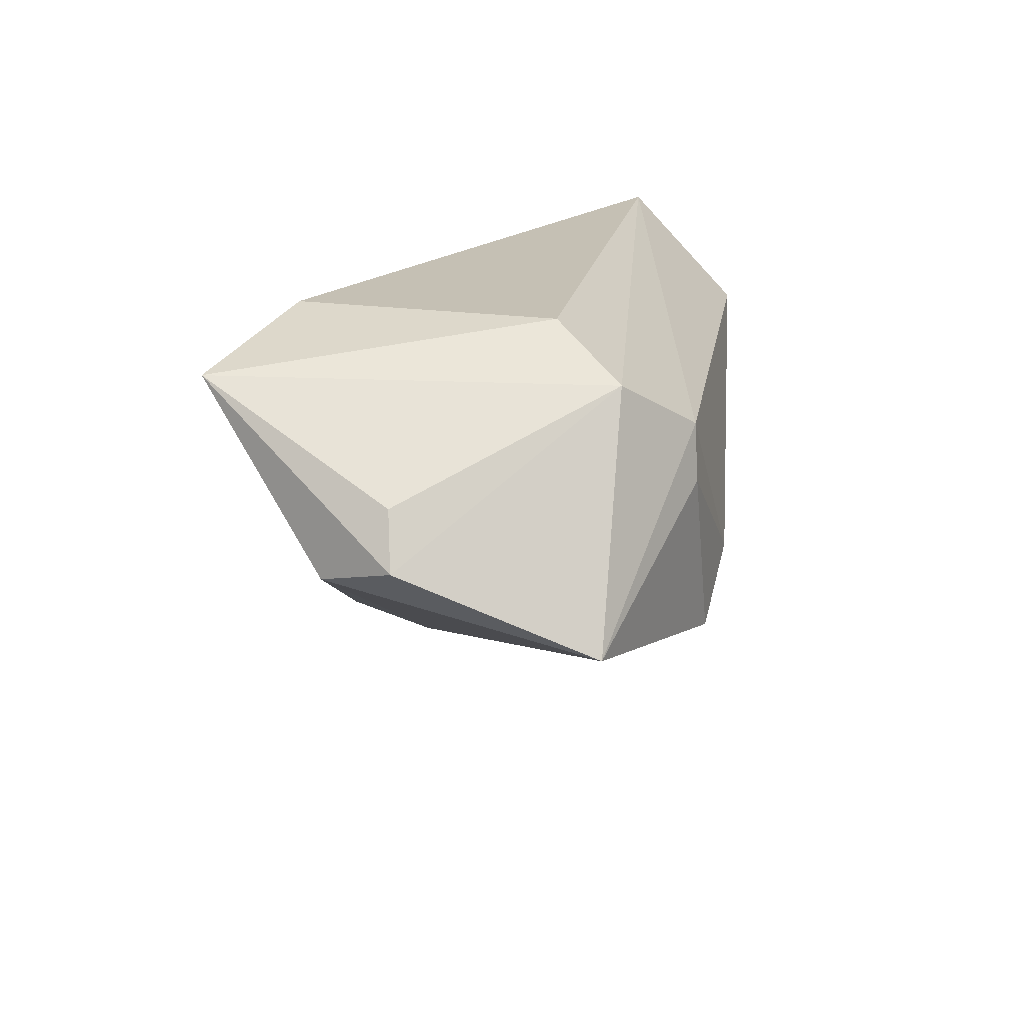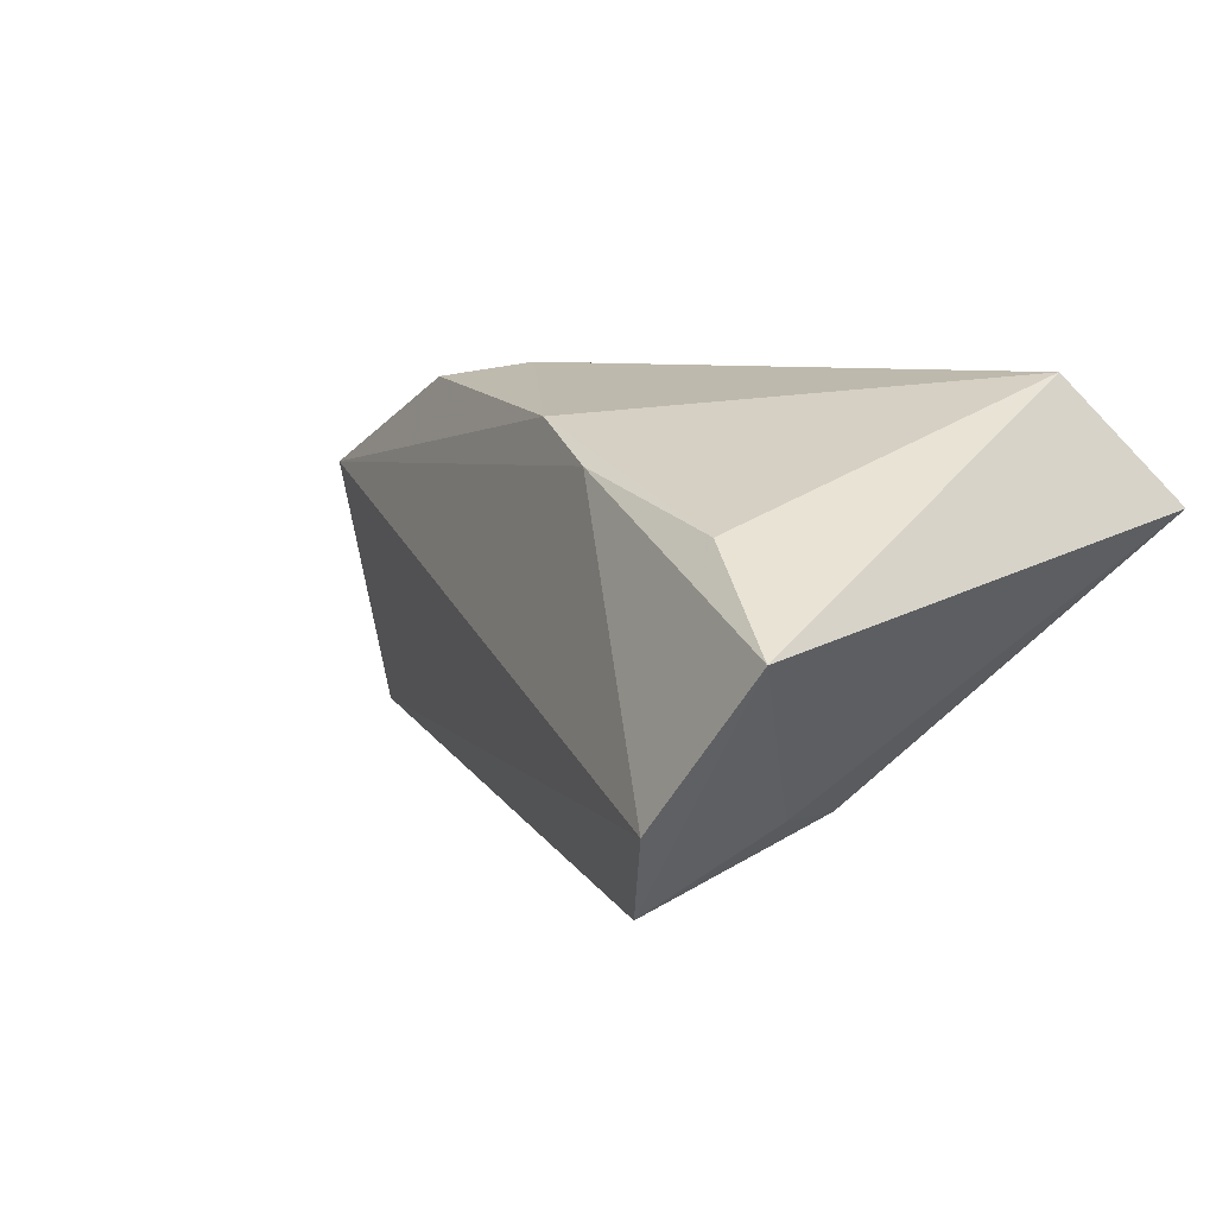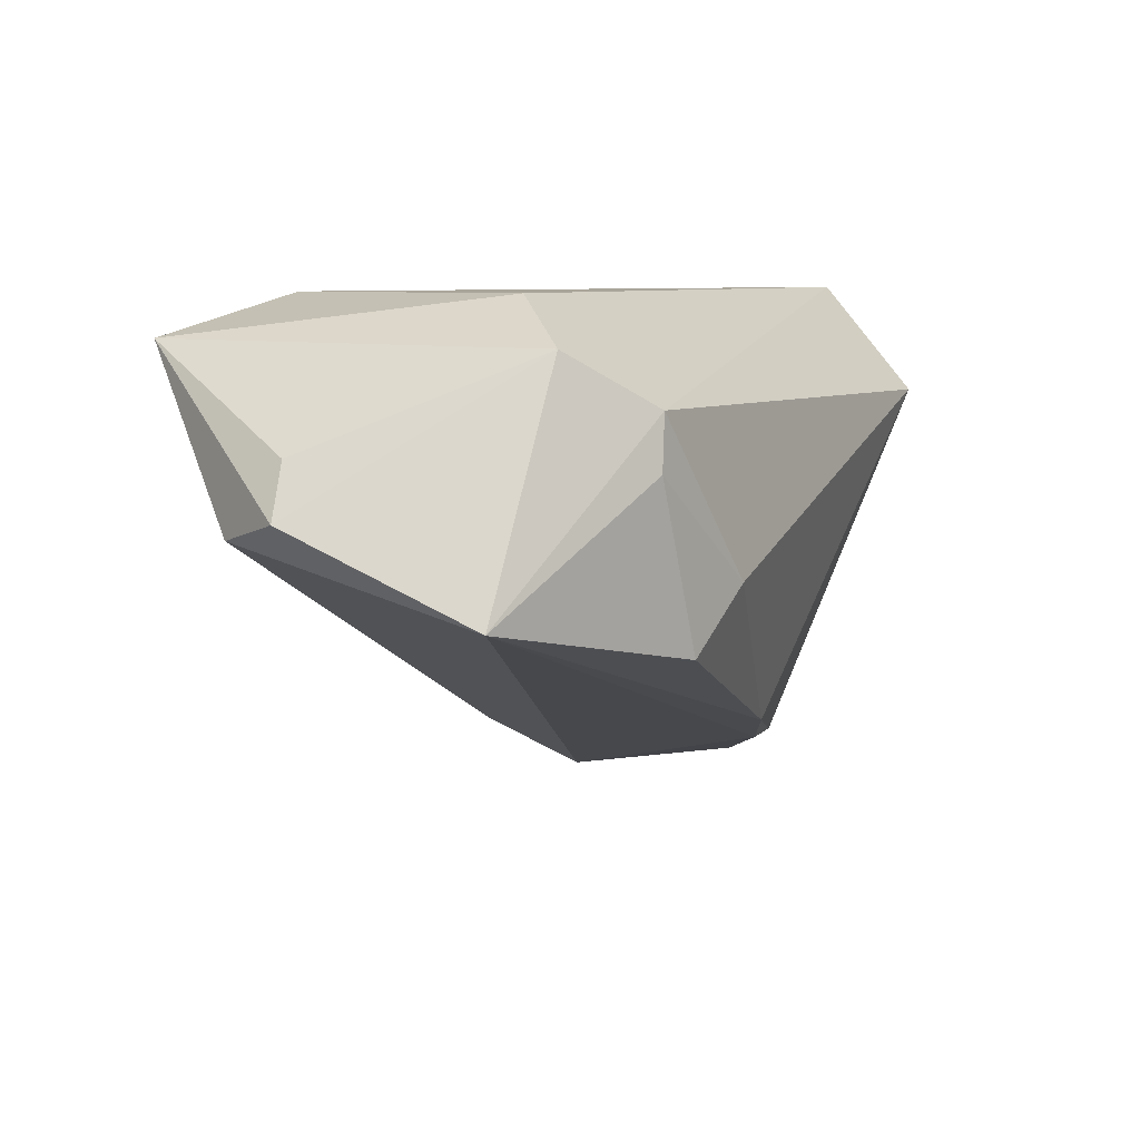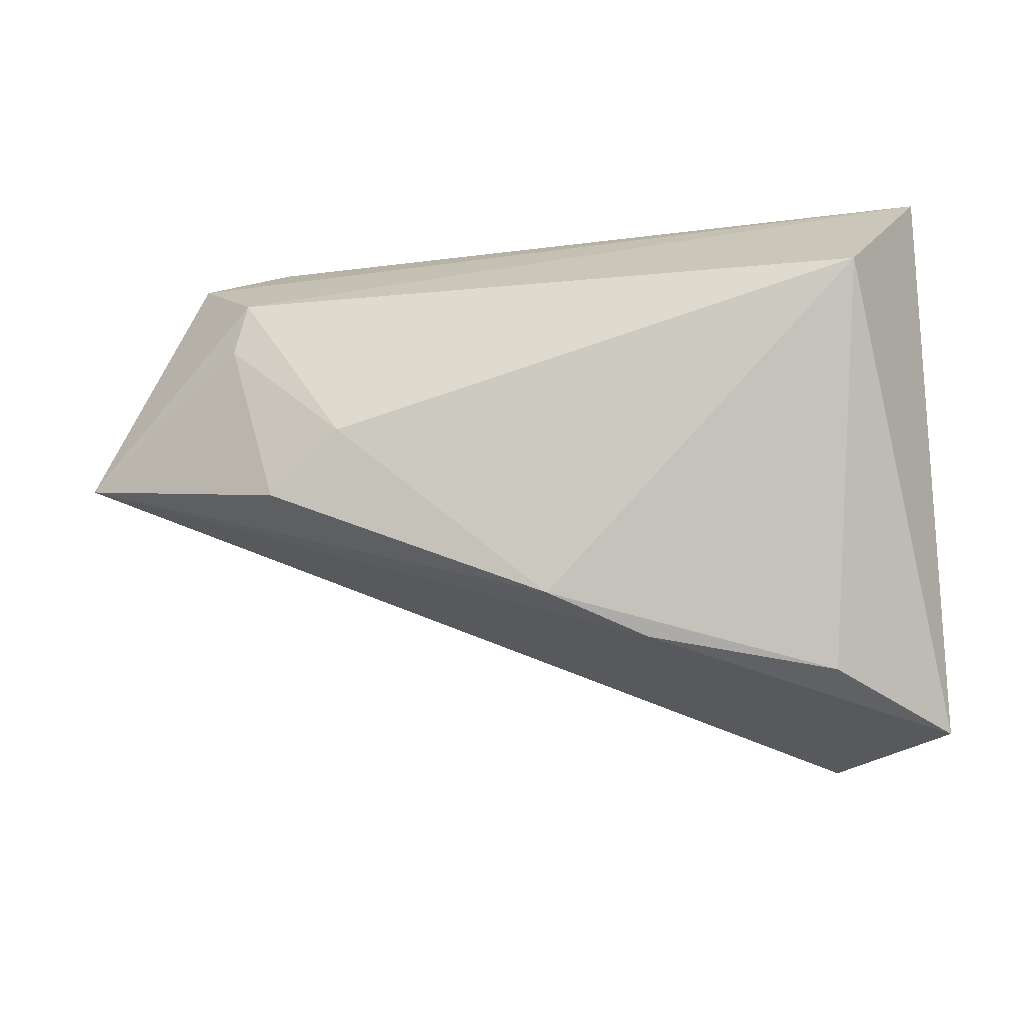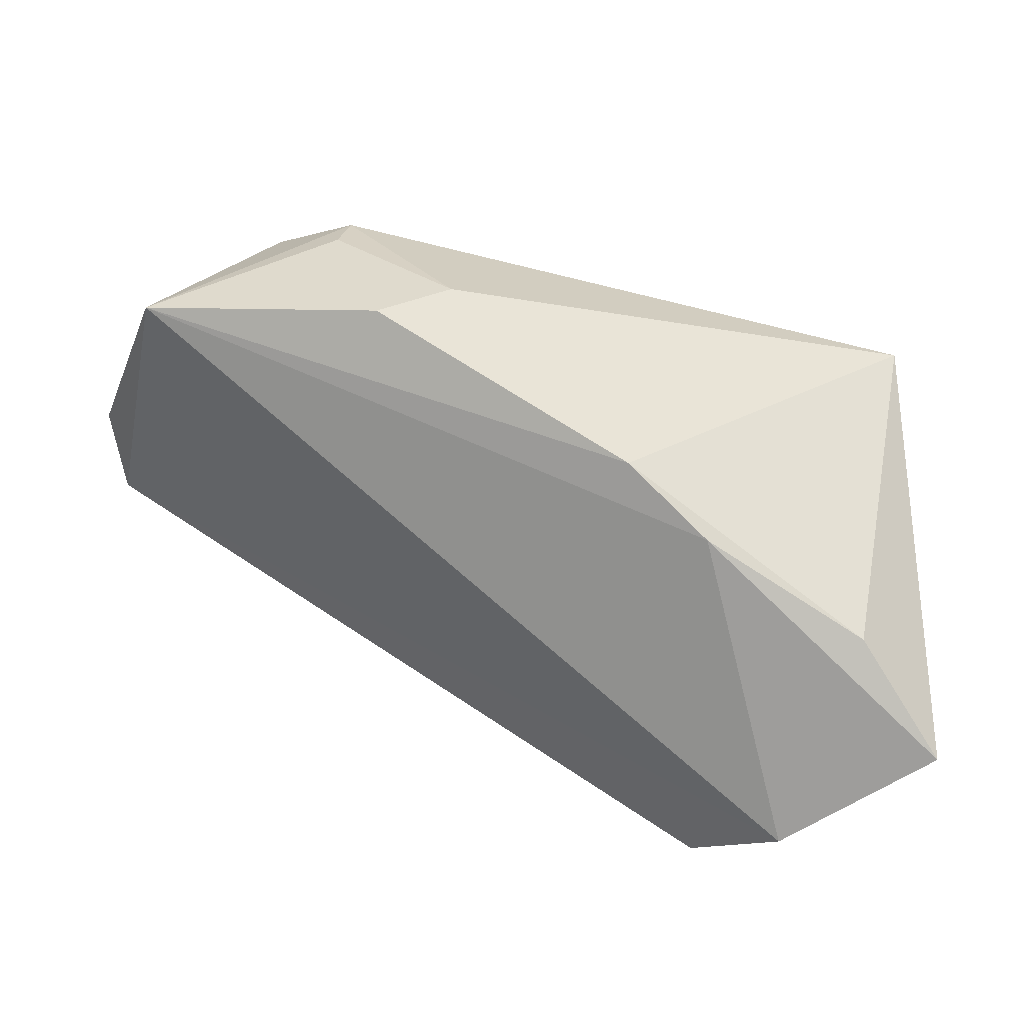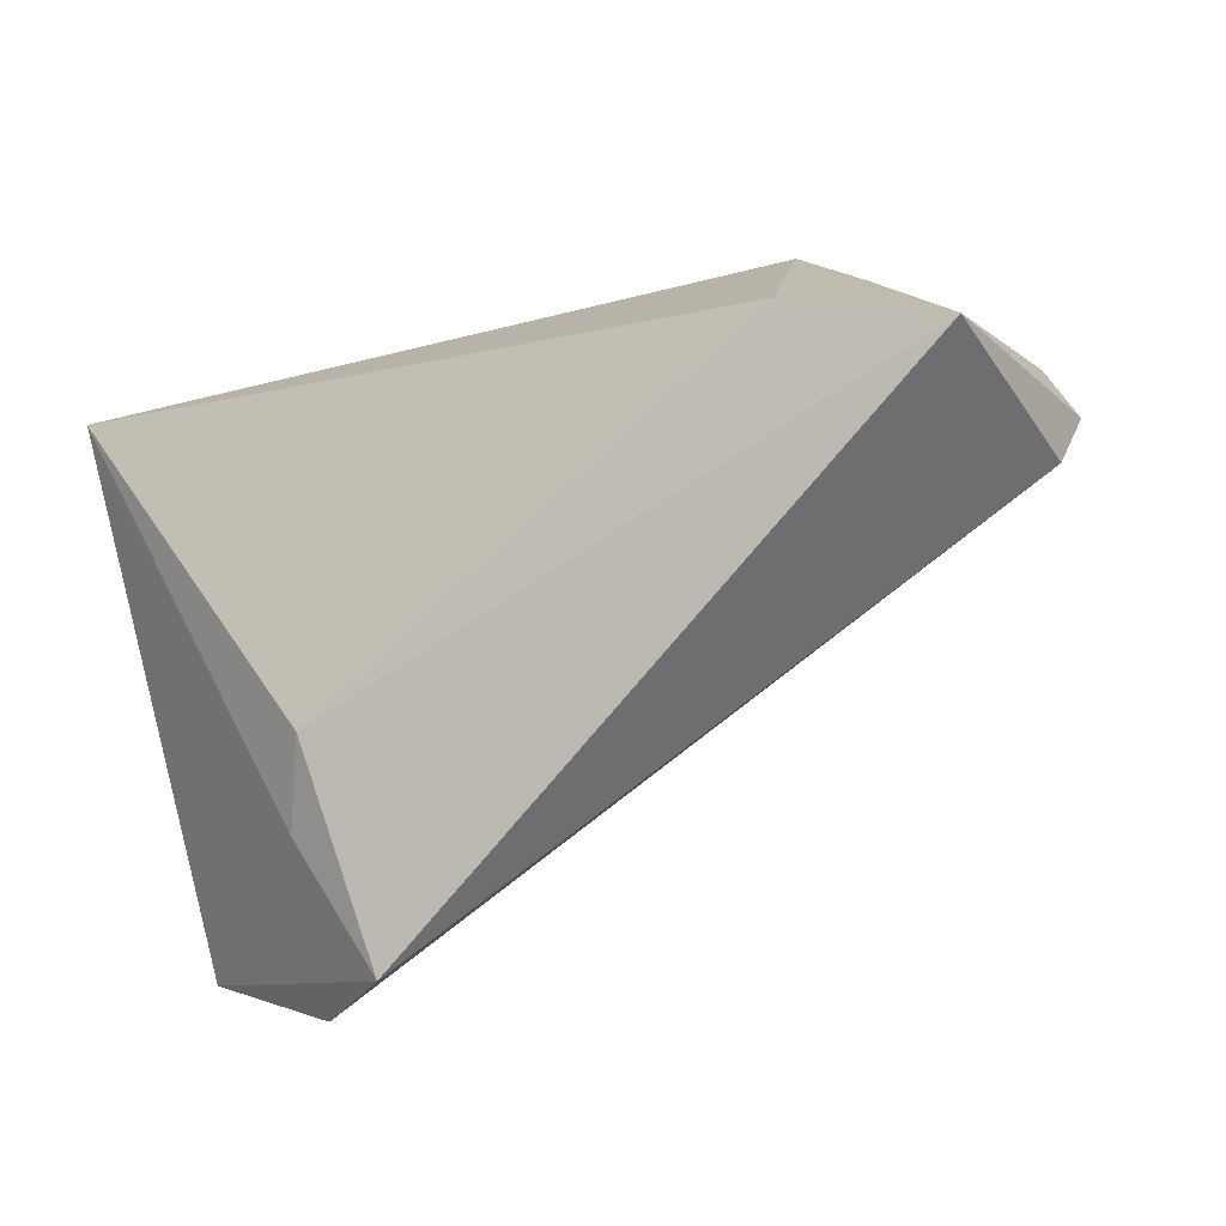
<metadata>
{"format":"obj","ext":"obj","renderer":"f3d","projection":"perspective","resolution":1024,"background":"white","views":[{"elev":18.3,"azim":-81.6,"up":"+Y"},{"elev":2.4,"azim":46.8,"up":"+Z"},{"elev":7.6,"azim":-62.9,"up":"+Y"},{"elev":-18.9,"azim":13.0,"up":"+Y"},{"elev":-58.0,"azim":-14.3,"up":"+Y"},{"elev":-76.5,"azim":-166.7,"up":"+Z"}]}
</metadata>
<code>
v 0.05237 0.02812 0.01072
v -0.05757 0.01136 -0.006945
v -0.01993 -0.003863 0.02873
v -0.06095 0.004876 -0.006159
v -0.05782 -0.005232 0.01703
v -0.03533 0.009277 0.02585
v -0.04282 0.02254 0.01734
v -0.04727 0.0231 -0.03073
v 0.04523 0.01443 0.02547
v 0.05253 -0.0395 -0.003553
v 0.02838 -0.03316 -0.03073
v -0.03386 0.01594 0.02538
v 0.03683 -0.04038 -0.02086
v 0.01687 -0.02948 0.01512
v 0.03142 -0.006314 -0.02173
v 0.005224 -0.02465 0.02077
v -0.02905 -0.01135 0.02703
v 0.03947 -0.03317 0.007896
v -0.05651 0.002294 -0.01509
v -0.03434 0.02812 0.00878
v 0.03517 -0.01795 -0.02144
v -0.02938 0.02812 -0.0235
f 10 1 9
f 13 11 10
f 8 11 19
f 19 13 5
f 11 13 19
f 15 11 8
f 2 7 8
f 8 7 20
f 20 7 1
f 12 9 1
f 1 7 12
f 12 7 5
f 10 11 21
f 11 15 21
f 21 1 10
f 21 15 1
f 10 9 18
f 9 16 18
f 8 19 4
f 4 2 8
f 4 19 5
f 5 7 4
f 7 2 4
f 8 20 22
f 22 20 1
f 22 15 8
f 1 15 22
f 3 16 9
f 9 12 3
f 10 18 14
f 14 18 16
f 14 13 10
f 5 13 14
f 14 16 5
f 5 16 17
f 16 3 17
f 6 3 12
f 6 17 3
f 6 12 5
f 5 17 6

</code>
